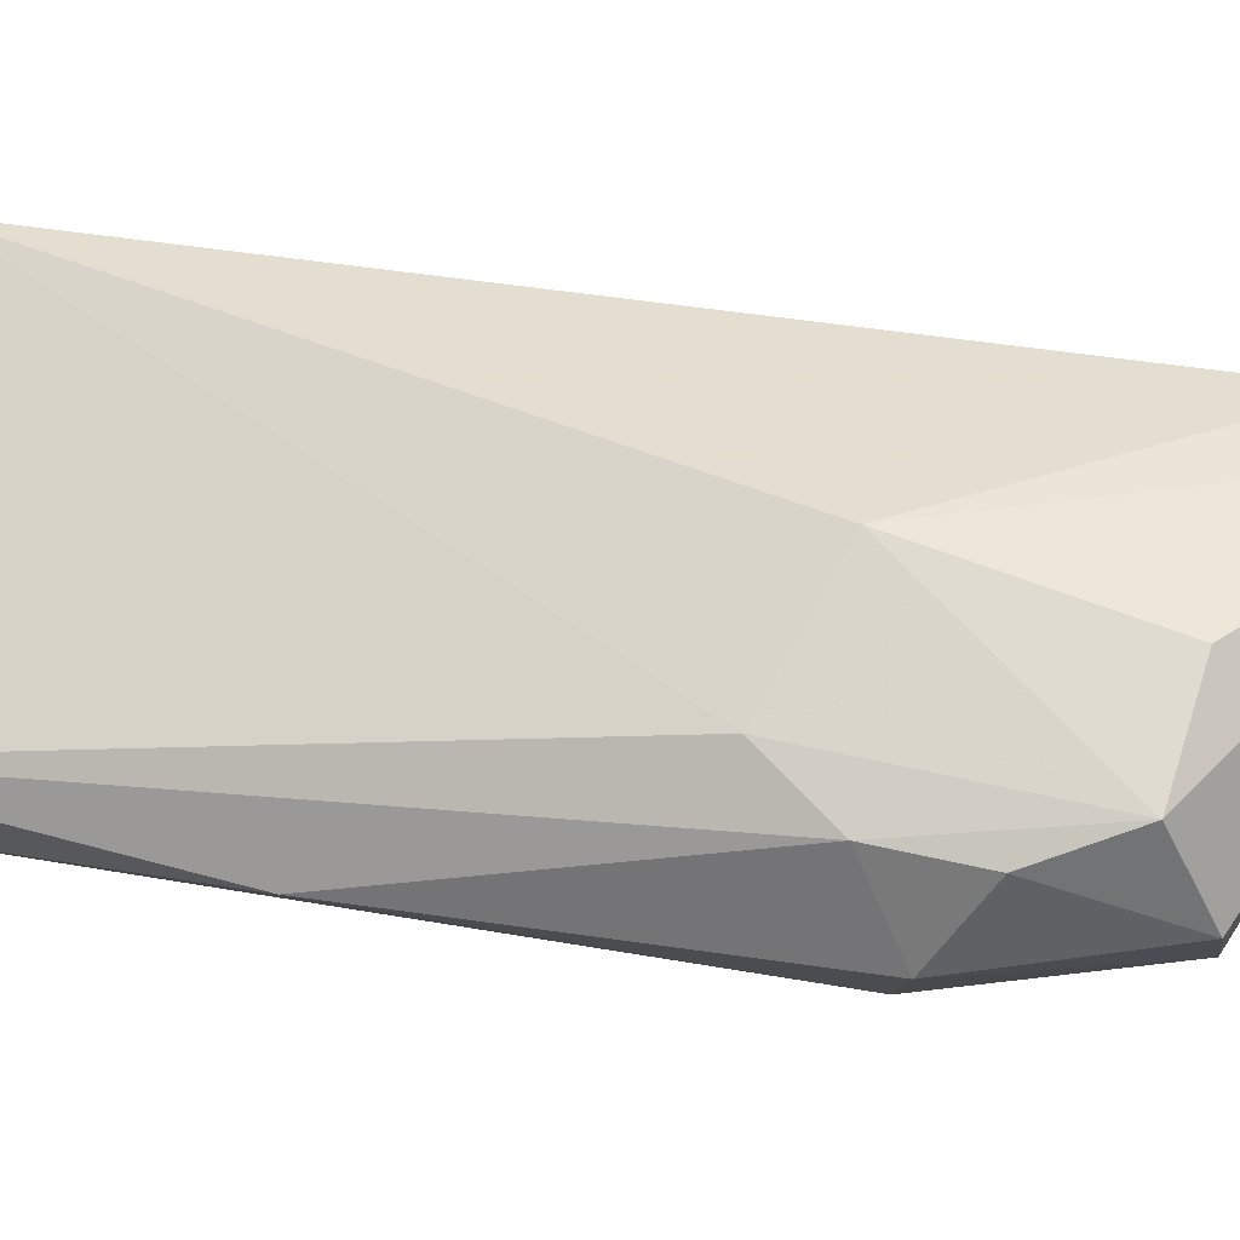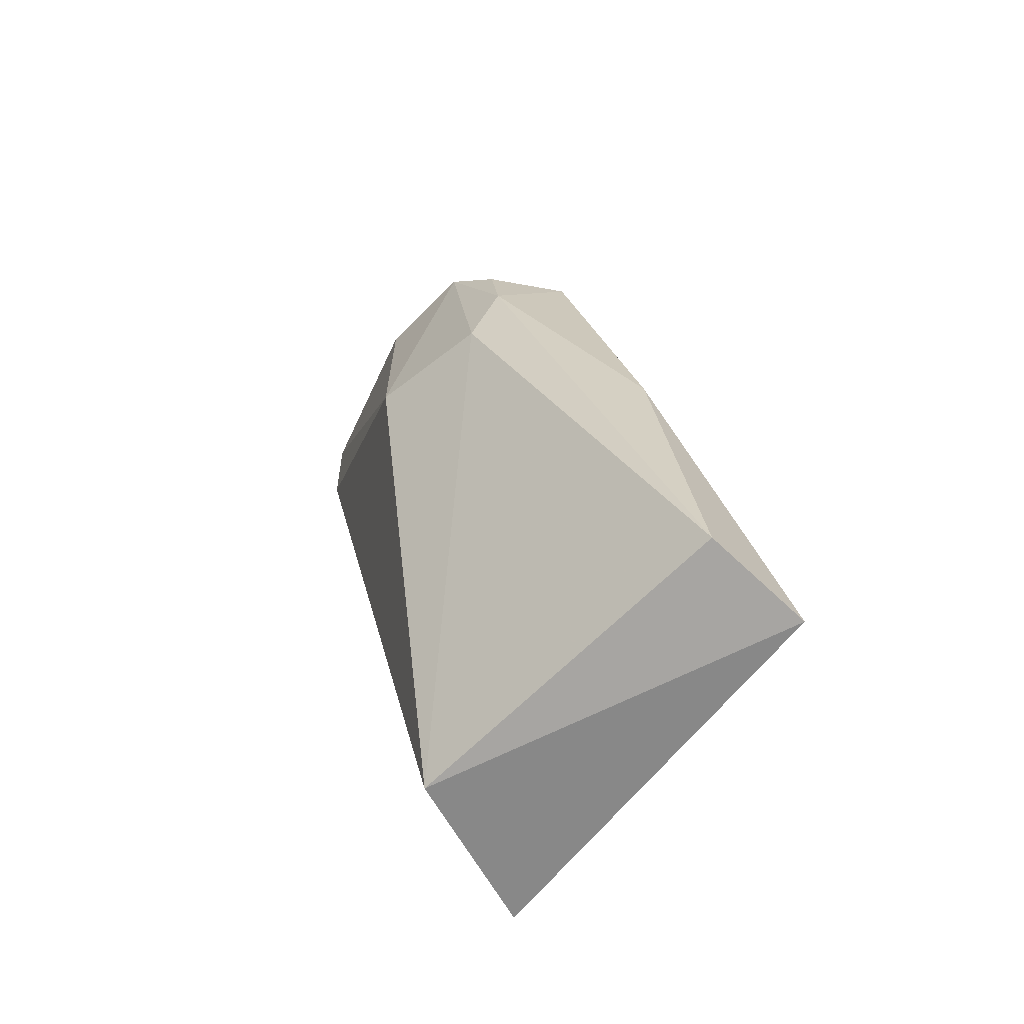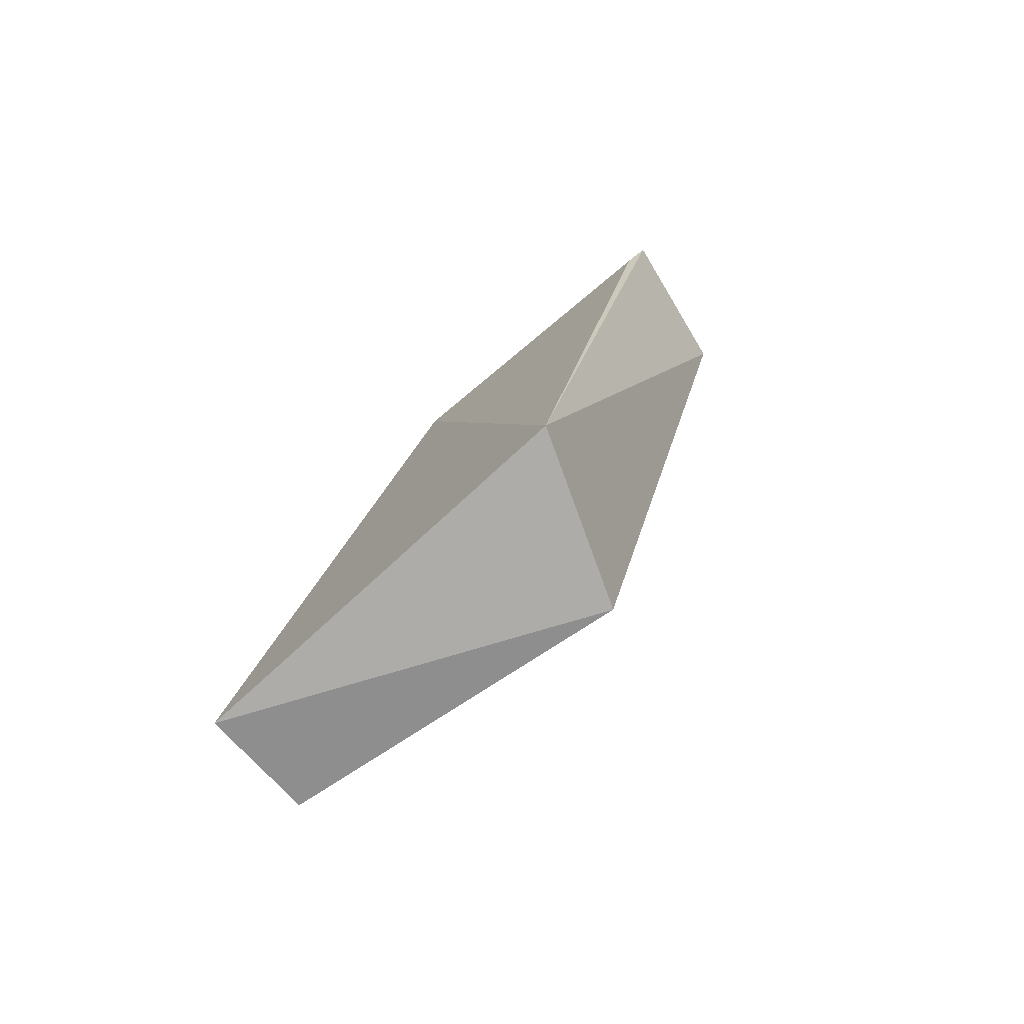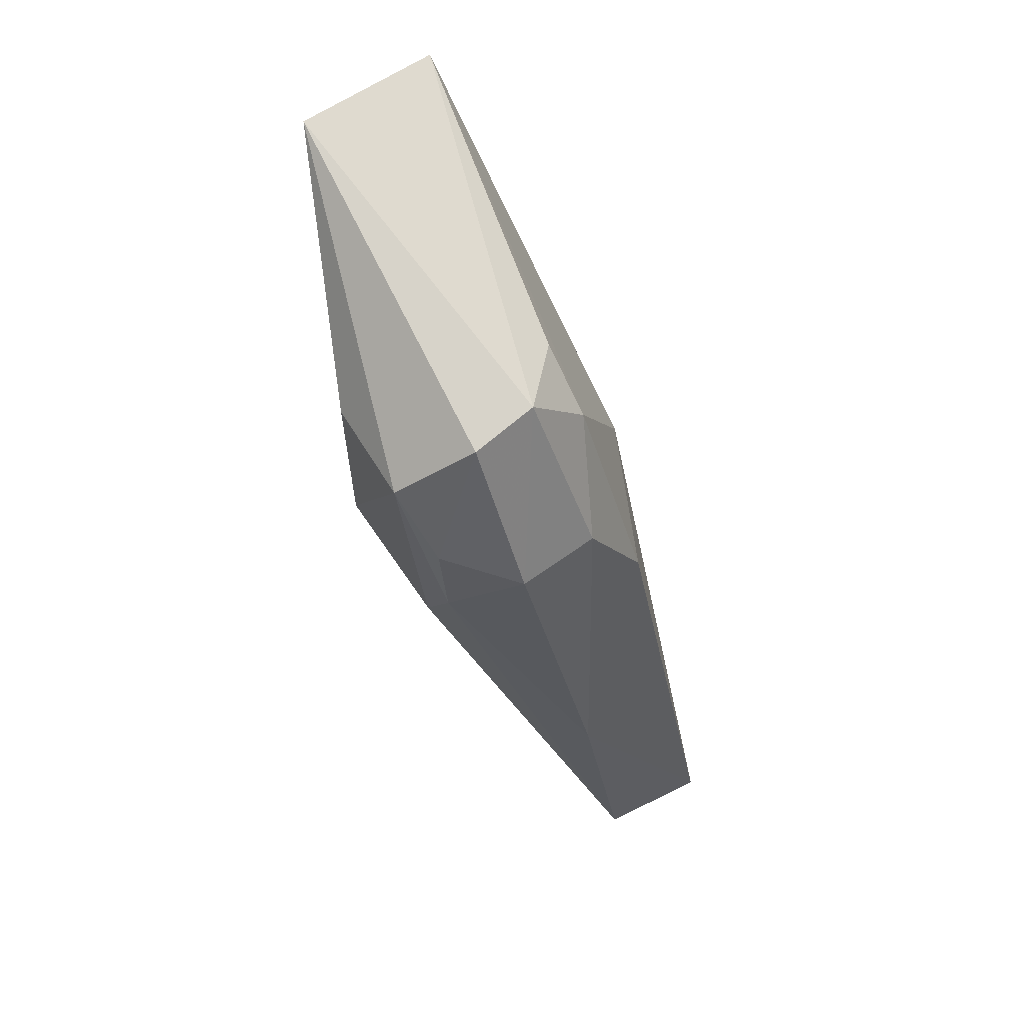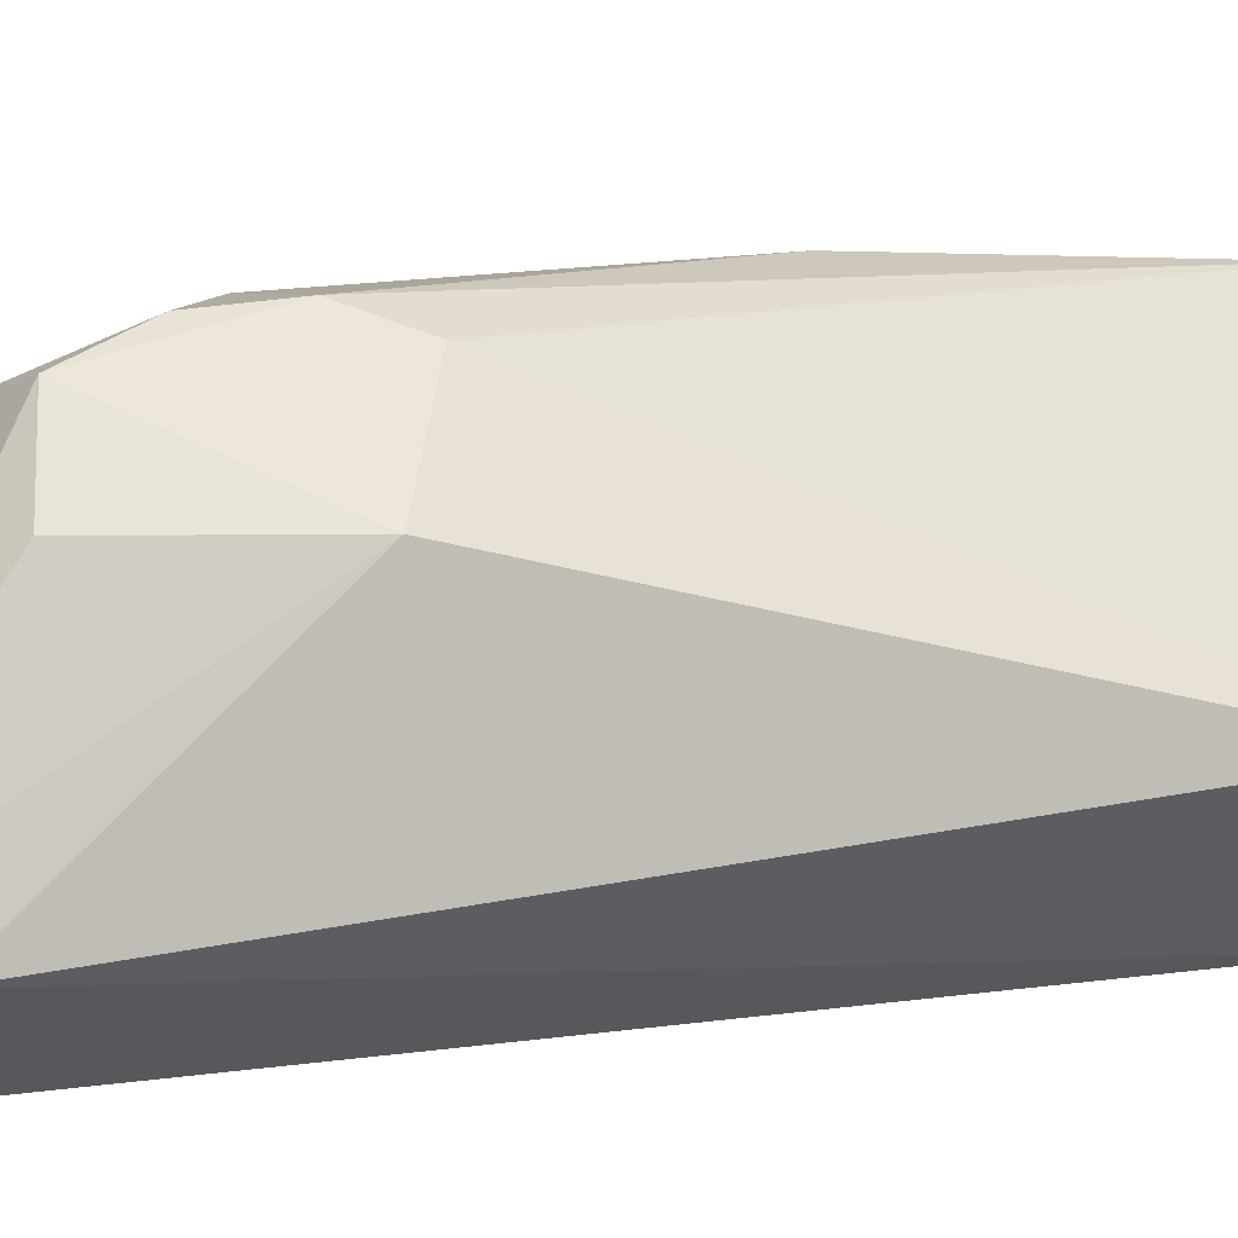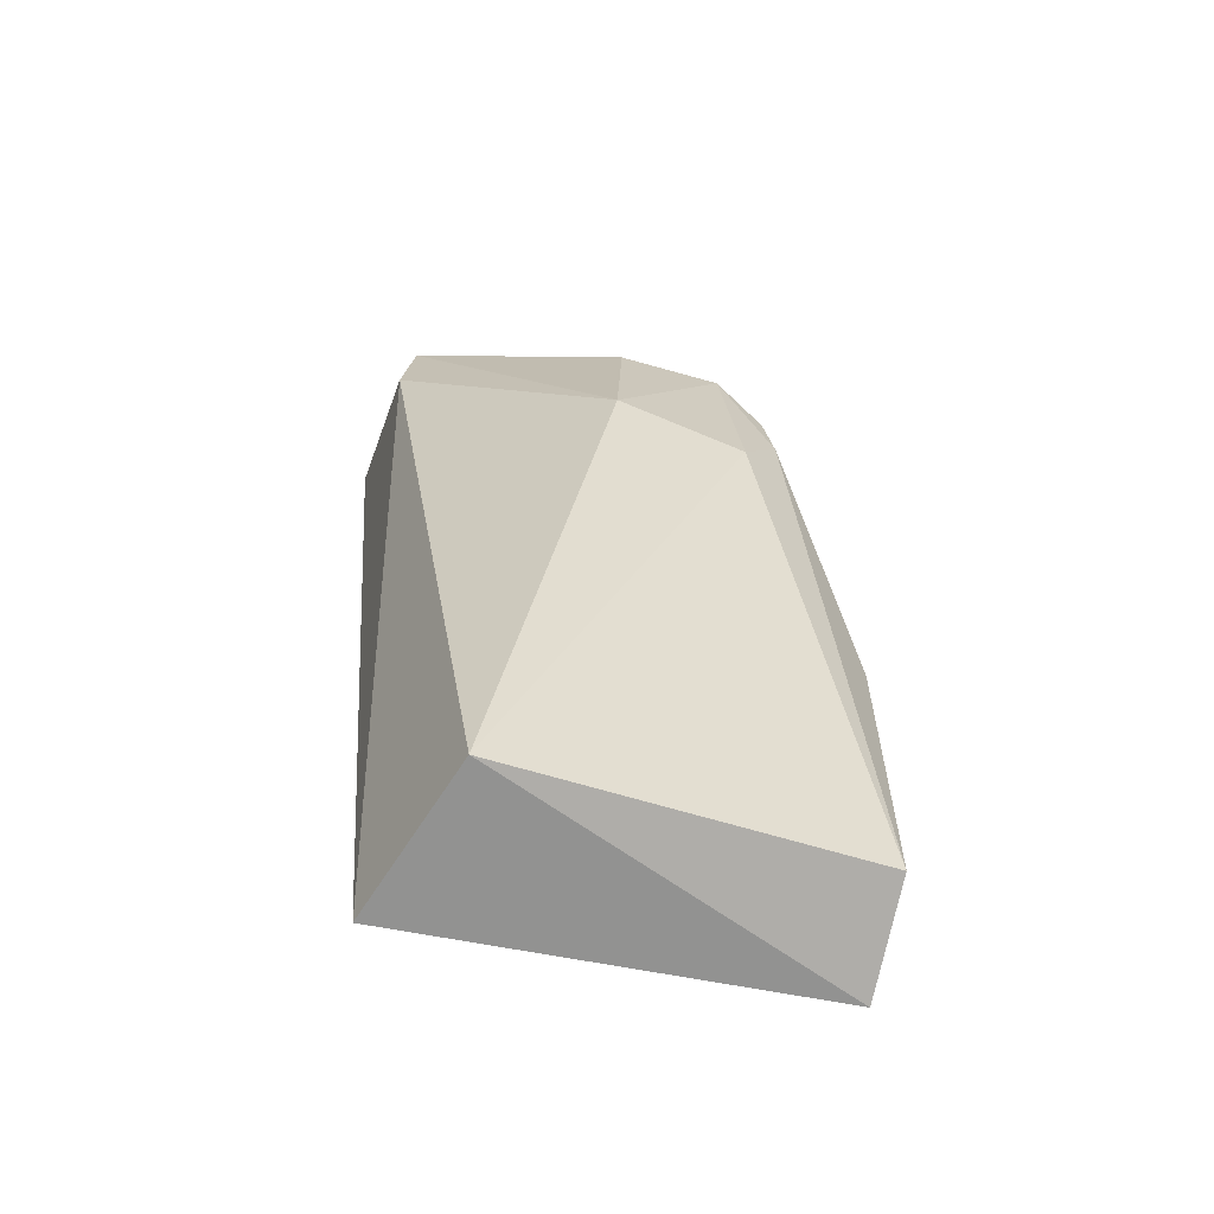
<metadata>
{"format":"obj","ext":"obj","renderer":"f3d","projection":"perspective","resolution":1024,"background":"white","views":[{"elev":77.9,"azim":108.4,"up":"+Z"},{"elev":-67.0,"azim":37.5,"up":"+Y"},{"elev":-72.2,"azim":-150.4,"up":"+Y"},{"elev":61.8,"azim":51.3,"up":"+Y"},{"elev":53.4,"azim":-92.4,"up":"+Z"},{"elev":-72.5,"azim":-23.2,"up":"+Y"}]}
</metadata>
<code>
v 0.1255 0.1245 0.02191
v 0.1357 0.0869 0.008994
v 0.1276 0.1245 0.01257
v 0.1108 0.1312 0.008318
v 0.1179 0.08627 0.01273
v 0.1252 0.1153 0.008075
v 0.1273 0.1276 0.01534
v 0.1347 0.08744 0.0144
v 0.1105 0.1271 0.01511
v 0.1165 0.08716 0.004462
v 0.1315 0.1143 0.01177
v 0.1249 0.1271 0.01246
v 0.1109 0.1319 0.01561
v 0.1266 0.1136 0.02138
v 0.1117 0.1266 0.007626
v 0.131 0.1195 0.01458
v 0.1274 0.1272 0.01864
v 0.1203 0.1148 0.02106
v 0.131 0.1198 0.01872
v 0.1205 0.1245 0.02124
v 0.1284 0.1171 0.02137
v 0.1339 0.103 0.01652
v 0.128 0.1212 0.02143
f 6 4 3
f 8 5 2
f 10 2 5
f 10 6 2
f 10 9 4
f 10 5 9
f 11 6 3
f 11 2 6
f 12 7 3
f 12 3 4
f 12 4 7
f 13 7 4
f 13 4 9
f 14 5 8
f 15 10 4
f 15 4 6
f 15 6 10
f 16 11 3
f 16 3 7
f 16 2 11
f 17 13 1
f 17 7 13
f 18 13 9
f 18 14 1
f 18 9 5
f 18 5 14
f 19 16 7
f 19 7 17
f 20 18 1
f 20 1 13
f 20 13 18
f 21 14 8
f 21 1 14
f 22 8 2
f 22 2 16
f 22 16 19
f 22 21 8
f 22 19 21
f 23 19 17
f 23 17 1
f 23 21 19
f 23 1 21

</code>
